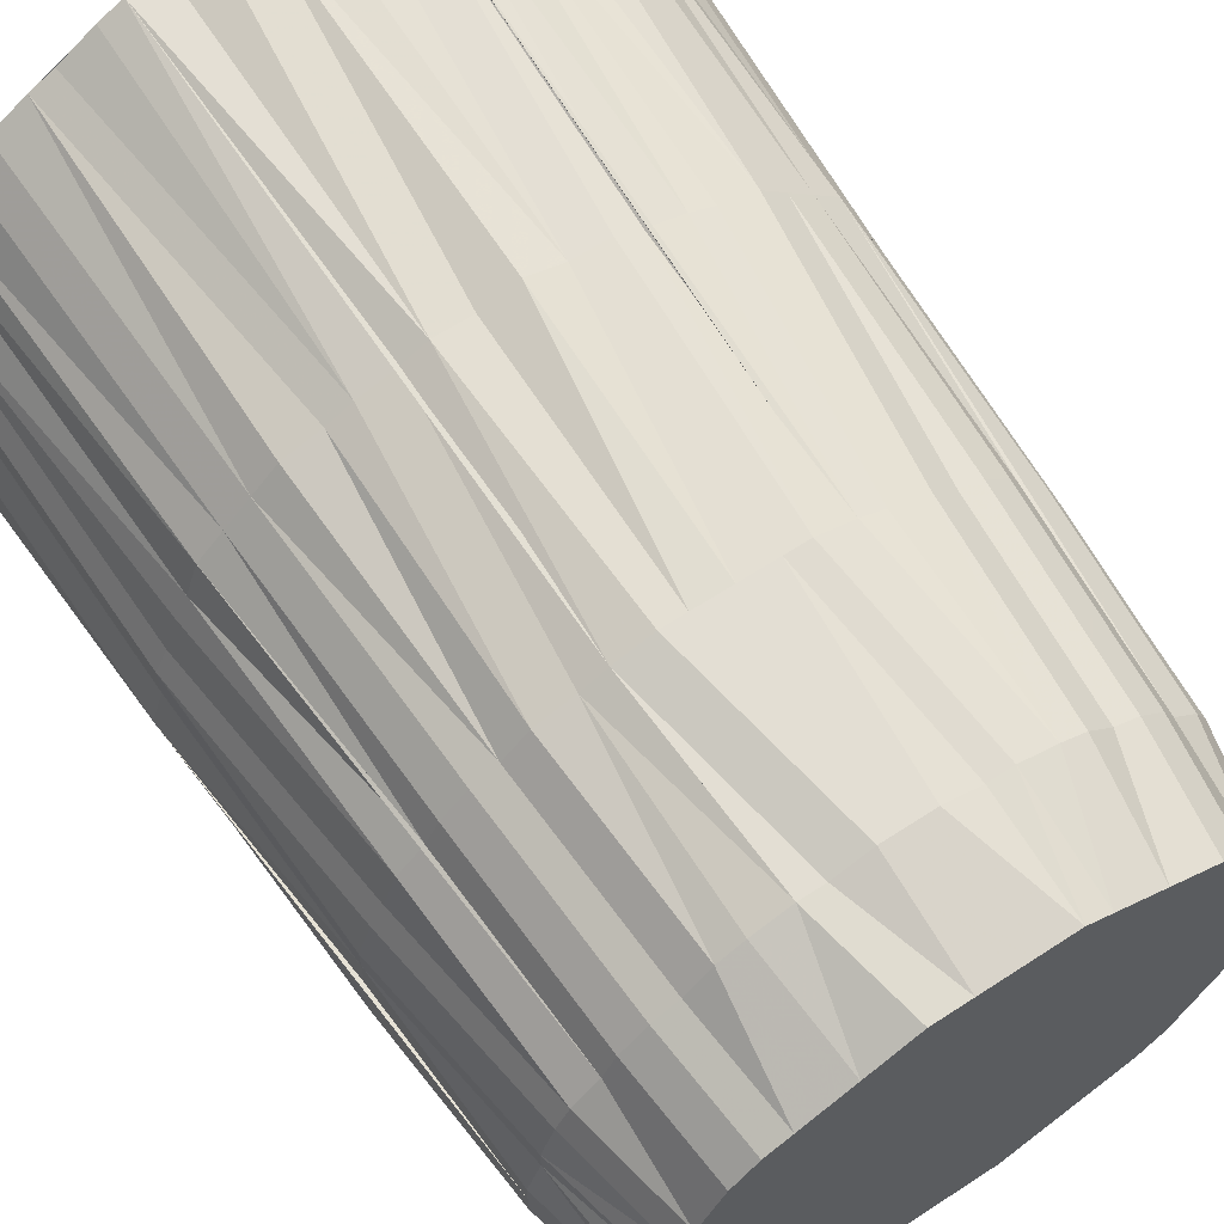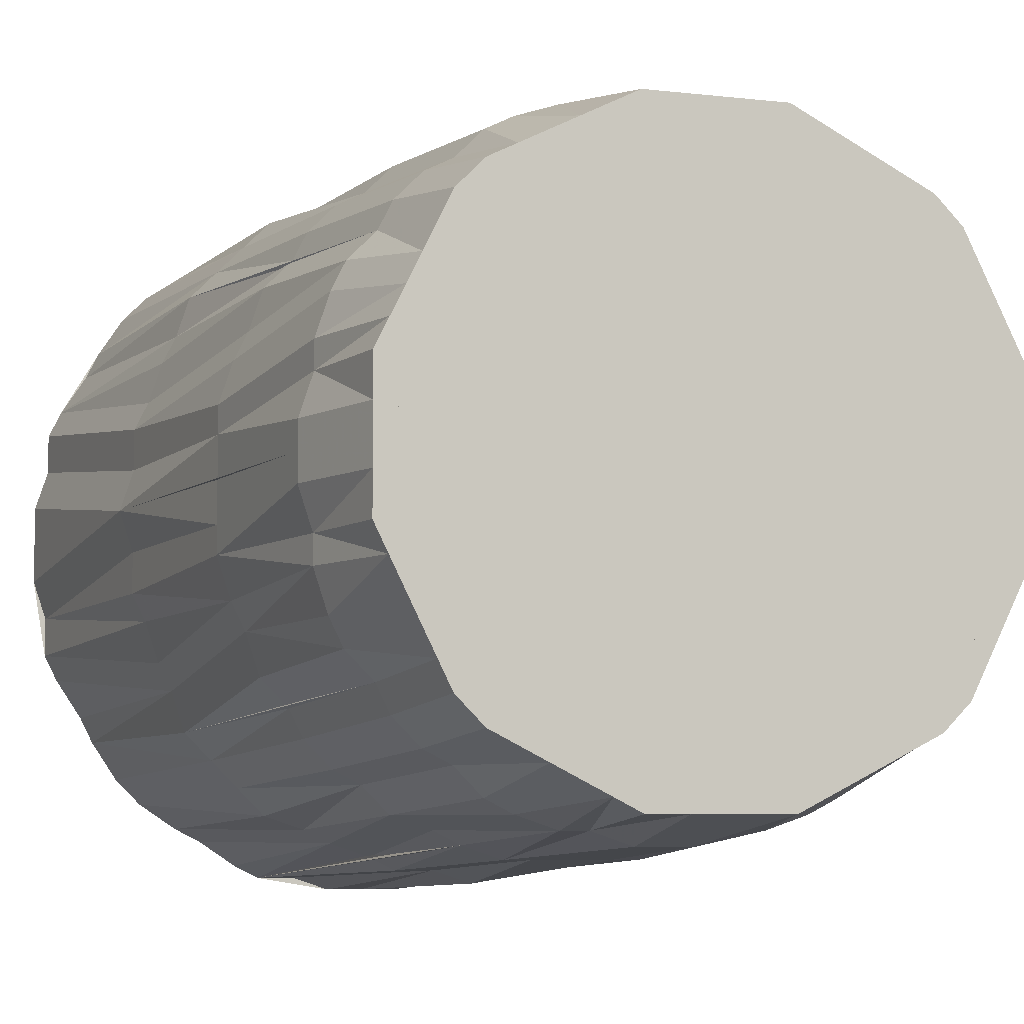
<metadata>
{"format":"obj","ext":"obj","renderer":"f3d","projection":"perspective","resolution":1024,"background":"white","views":[{"elev":64.9,"azim":146.8,"up":"+Y"},{"elev":-6.2,"azim":160.1,"up":"+Y"}]}
</metadata>
<code>
o prim0
v   0.028  0  0.074
v   0.027 -0  0.046
v   0.025 -0  0.025
v   0.024 -0  0.009
v   0.022 -0  0
v   0.027  0  0.074
v   0.021 -0  0
v   0.028 -0.003  0.074
v   0.026 -0.003  0.046
v   0.025 -0.003  0.025
v   0.024 -0.002  0.009
v   0.022 -0.002  0
v   0.027 -0.006  0.074
v   0.026 -0.006  0.046
v   0.025 -0.005  0.025
v   0.023 -0.005  0.009
v   0.022 -0.005  0
v   0.027 -0.009  0.074
v   0.025 -0.008  0.046
v   0.024 -0.008  0.025
v   0.023 -0.007  0.009
v   0.021 -0.007  0
v   0.026 -0.011  0.074
v   0.024 -0.011  0.046
v   0.023 -0.01  0.025
v   0.022 -0.01  0.009
v   0.02 -0.009  0
v   0.024 -0.014  0.074
v   0.023 -0.013  0.046
v   0.022 -0.013  0.025
v   0.021 -0.012  0.009
v   0.019 -0.011  0
v   0.023 -0.016  0.074
v   0.022 -0.016  0.046
v   0.02 -0.015  0.025
v   0.019 -0.014  0.009
v   0.018 -0.013  0
v   0.022 -0.016  0.074
v   0.017 -0.012  0
f 39 38 6 7
f 30 29 34 35
f 10 3 2 9
f 5 7 6 1 2 3 4
f 33 34 29 28
f 19 14 13 18
f 8 1 6 38 33 28 23 18 13
f 8 9 2 1
f 13 14 9 8
f 11 4 3 10
f 31 26 25 30
f 27 26 31 32
f 29 30 25 24
f 23 28 29 24
f 18 23 24 19
f 5 4 11 12
f 16 17 12 11
f 33 38 39 37 36 35 34
f 36 31 30 35
f 37 32 31 36
f 22 27 32 37 39 7 5 12 17
f 22 21 26 27
f 16 21 22 17
f 20 19 24 25
f 25 26 21 20
f 15 16 11 10
f 15 20 21 16
f 10 9 14 15
f 14 19 20 15
o prim1
v   0.023 -0.016  0.074
v   0.022 -0.016  0.046
v   0.02 -0.015  0.025
v   0.019 -0.014  0.009
v   0.018 -0.013  0
v   0.022 -0.016  0.074
v   0.017 -0.012  0
v   0.021 -0.019  0.074
v   0.02 -0.018  0.046
v   0.019 -0.017  0.025
v   0.018 -0.016  0.009
v   0.017 -0.015  0
v   0.019 -0.021  0.074
v   0.018 -0.02  0.046
v   0.017 -0.019  0.025
v   0.016 -0.018  0.009
v   0.015 -0.017  0
v   0.016 -0.023  0.074
v   0.016 -0.022  0.046
v   0.015 -0.02  0.025
v   0.014 -0.019  0.009
v   0.013 -0.018  0
v   0.014 -0.024  0.074
v   0.013 -0.023  0.046
v   0.013 -0.022  0.025
v   0.012 -0.021  0.009
v   0.011 -0.019  0
v   0.011 -0.026  0.074
v   0.011 -0.024  0.046
v   0.01 -0.023  0.025
v   0.01 -0.022  0.009
v   0.009 -0.02  0
v   0.009 -0.027  0.074
v   0.008 -0.025  0.046
v   0.008 -0.024  0.025
v   0.007 -0.023  0.009
v   0.007 -0.021  0
v   0.008 -0.025  0.074
v   0.007 -0.02  0
f 46 78 77 45
f 69 68 73 74
f 43 44 46 45 40 41 42
f 43 50 51 44
f 43 42 49 50
f 72 73 68 67
f 58 53 52 57
f 45 77 72 67 62 57 52 47 40
f 68 69 64 63
f 62 67 68 63
f 57 62 63 58
f 48 47 52 53
f 48 41 40 47
f 48 53 54 49
f 42 41 48 49
f 55 50 49 54
f 59 60 55 54
f 59 58 63 64
f 53 58 59 54
f 72 77 78 76 75 74 73
f 75 70 69 74
f 76 71 70 75
f 65 70 71 66
f 60 59 64 65
f 64 69 70 65
f 56 51 50 55
f 61 66 71 76 78 46 44 51 56
f 60 65 66 61
f 61 56 55 60
o prim2
v   0.009 -0.027  0.074
v   0.008 -0.025  0.046
v   0.008 -0.024  0.025
v   0.007 -0.023  0.009
v   0.007 -0.021  0
v   0.008 -0.025  0.074
v   0.007 -0.02  0
v   0.006 -0.027  0.074
v   0.006 -0.026  0.046
v   0.005 -0.025  0.025
v   0.005 -0.023  0.009
v   0.005 -0.022  0
v   0.003 -0.028  0.074
v   0.003 -0.026  0.046
v   0.003 -0.025  0.025
v   0.002 -0.024  0.009
v   0.002 -0.022  0
v   0 -0.028  0.074
v   0 -0.027  0.046
v   0 -0.025  0.025
v   0 -0.024  0.009
v   0 -0.022  0
v  -0.003 -0.028  0.074
v  -0.003 -0.026  0.046
v  -0.003 -0.025  0.025
v  -0.002 -0.024  0.009
v  -0.002 -0.022  0
v  -0.006 -0.027  0.074
v  -0.006 -0.026  0.046
v  -0.005 -0.025  0.025
v  -0.005 -0.023  0.009
v  -0.005 -0.022  0
v  -0.009 -0.027  0.074
v  -0.008 -0.025  0.046
v  -0.008 -0.024  0.025
v  -0.007 -0.023  0.009
v  -0.007 -0.021  0
v  -0.008 -0.025  0.074
v  -0.007 -0.02  0
f 103 104 99 98
f 103 108 109 104
f 101 106 107 102
f 108 103 102 107
f 116 84 85 117
f 94 99 100 95
f 95 90 89 94
f 83 82 89 90
f 96 101 102 97
f 97 102 103 98
f 105 100 99 104
f 112 107 106 111
f 108 107 112 113
f 91 86 79 84 116 111 106 101 96
f 96 97 92 91
f 86 91 92 87
f 111 116 117 115 114 113 112
f 114 109 108 113
f 110 115 117 85 83 90 95 100 105
f 104 109 110 105
f 110 109 114 115
f 80 81 82 83 85 84 79
f 79 86 87 80
f 88 89 82 81
f 81 80 87 88
f 98 99 94 93
f 94 89 88 93
f 93 92 97 98
f 93 88 87 92
o prim3
v  -0.009 -0.027  0.074
v  -0.008 -0.025  0.046
v  -0.008 -0.024  0.025
v  -0.007 -0.023  0.009
v  -0.007 -0.021  0
v  -0.008 -0.025  0.074
v  -0.007 -0.02  0
v  -0.011 -0.026  0.074
v  -0.011 -0.024  0.046
v  -0.01 -0.023  0.025
v  -0.01 -0.022  0.009
v  -0.009 -0.02  0
v  -0.014 -0.024  0.074
v  -0.013 -0.023  0.046
v  -0.013 -0.022  0.025
v  -0.012 -0.021  0.009
v  -0.011 -0.019  0
v  -0.016 -0.023  0.074
v  -0.016 -0.022  0.046
v  -0.015 -0.02  0.025
v  -0.014 -0.019  0.009
v  -0.013 -0.018  0
v  -0.019 -0.021  0.074
v  -0.018 -0.02  0.046
v  -0.017 -0.019  0.025
v  -0.016 -0.018  0.009
v  -0.015 -0.017  0
v  -0.021 -0.019  0.074
v  -0.02 -0.018  0.046
v  -0.019 -0.017  0.025
v  -0.018 -0.016  0.009
v  -0.017 -0.015  0
v  -0.023 -0.016  0.074
v  -0.022 -0.016  0.046
v  -0.02 -0.015  0.025
v  -0.019 -0.014  0.009
v  -0.018 -0.013  0
v  -0.022 -0.016  0.074
v  -0.017 -0.012  0
f 156 155 123 124
f 125 126 119 118
f 151 146 145 150
f 121 122 124 123 118 119 120
f 120 119 126 127
f 150 155 156 154 153 152 151
f 147 146 151 152
f 152 153 148 147
f 126 125 130 131
f 136 131 130 135
f 118 123 155 150 145 140 135 130 125
f 140 141 136 135
f 140 145 146 141
f 128 121 120 127
f 134 129 128 133
f 122 121 128 129
f 132 133 128 127
f 131 136 137 132
f 132 127 126 131
f 124 122 129 134 139 144 149 154 156
f 149 148 153 154
f 148 149 144 143
f 139 134 133 138
f 138 143 144 139
f 133 132 137 138
f 143 138 137 142
f 142 147 148 143
f 142 137 136 141
f 146 147 142 141
o prim4
v  -0.023 -0.016  0.074
v  -0.022 -0.016  0.046
v  -0.02 -0.015  0.025
v  -0.019 -0.014  0.009
v  -0.018 -0.013  0
v  -0.022 -0.016  0.074
v  -0.017 -0.012  0
v  -0.024 -0.014  0.074
v  -0.023 -0.013  0.046
v  -0.022 -0.013  0.025
v  -0.021 -0.012  0.009
v  -0.019 -0.011  0
v  -0.026 -0.011  0.074
v  -0.024 -0.011  0.046
v  -0.023 -0.01  0.025
v  -0.022 -0.01  0.009
v  -0.02 -0.009  0
v  -0.027 -0.009  0.074
v  -0.025 -0.008  0.046
v  -0.024 -0.008  0.025
v  -0.023 -0.007  0.009
v  -0.021 -0.007  0
v  -0.027 -0.006  0.074
v  -0.026 -0.006  0.046
v  -0.025 -0.005  0.025
v  -0.023 -0.005  0.009
v  -0.022 -0.005  0
v  -0.028 -0.003  0.074
v  -0.026 -0.003  0.046
v  -0.025 -0.003  0.025
v  -0.024 -0.002  0.009
v  -0.022 -0.002  0
v  -0.028 -0  0.074
v  -0.027 -0  0.046
v  -0.025 -0  0.025
v  -0.024 -0  0.009
v  -0.022 -0  0
v  -0.027 -0  0.074
v  -0.021 -0  0
f 194 162 163 195
f 164 165 158 157
f 160 161 163 162 157 158 159
f 159 158 165 166
f 166 167 160 159
f 174 179 180 175
f 174 175 170 169
f 165 164 169 170
f 190 189 194 195 193 192 191
f 157 162 194 189 184 179 174 169 164
f 189 190 185 184
f 180 179 184 185
f 191 192 187 186
f 186 185 190 191
f 161 160 167 168
f 170 175 176 171
f 171 166 165 170
f 193 195 163 161 168 173 178 183 188
f 188 187 192 193
f 182 187 188 183
f 182 183 178 177
f 181 176 175 180
f 180 185 186 181
f 181 182 177 176
f 181 186 187 182
f 167 166 171 172
f 172 171 176 177
f 173 168 167 172
f 178 173 172 177
o prim5
v  -0.028 -0  0.074
v  -0.027 -0  0.046
v  -0.025 -0  0.025
v  -0.024 -0  0.009
v  -0.022 -0  0
v  -0.027 -0  0.074
v  -0.021 -0  0
v  -0.028  0.003  0.074
v  -0.026  0.003  0.046
v  -0.025  0.003  0.025
v  -0.024  0.002  0.009
v  -0.022  0.002  0
v  -0.027  0.006  0.074
v  -0.026  0.006  0.046
v  -0.025  0.005  0.025
v  -0.023  0.005  0.009
v  -0.022  0.005  0
v  -0.027  0.009  0.074
v  -0.025  0.008  0.046
v  -0.024  0.008  0.025
v  -0.023  0.007  0.009
v  -0.021  0.007  0
v  -0.026  0.011  0.074
v  -0.024  0.011  0.046
v  -0.023  0.01  0.025
v  -0.022  0.01  0.009
v  -0.02  0.009  0
v  -0.024  0.014  0.074
v  -0.023  0.013  0.046
v  -0.022  0.013  0.025
v  -0.021  0.012  0.009
v  -0.019  0.011  0
v  -0.023  0.016  0.074
v  -0.022  0.016  0.046
v  -0.02  0.015  0.025
v  -0.019  0.014  0.009
v  -0.018  0.013  0
v  -0.022  0.016  0.074
v  -0.017  0.012  0
f 234 233 201 202
f 200 202 201 196 197 198 199
f 196 203 204 197
f 198 197 204 205
f 218 223 224 219
f 229 224 223 228
f 206 199 198 205
f 225 224 229 230
f 213 218 219 214
f 208 203 196 201 233 228 223 218 213
f 213 214 209 208
f 204 203 208 209
f 210 215 216 211
f 210 211 206 205
f 209 214 215 210
f 210 205 204 209
f 228 233 234 232 231 230 229
f 226 225 230 231
f 231 232 227 226
f 227 222 221 226
f 220 215 214 219
f 220 219 224 225
f 220 221 216 215
f 225 226 221 220
f 200 199 206 207
f 221 222 217 216
f 212 217 222 227 232 234 202 200 207
f 212 207 206 211
f 211 216 217 212
o prim6
v  -0.023  0.016  0.074
v  -0.022  0.016  0.046
v  -0.02  0.015  0.025
v  -0.019  0.014  0.009
v  -0.018  0.013  0
v  -0.022  0.016  0.074
v  -0.017  0.012  0
v  -0.021  0.019  0.074
v  -0.02  0.018  0.046
v  -0.019  0.017  0.025
v  -0.018  0.016  0.009
v  -0.017  0.015  0
v  -0.019  0.021  0.074
v  -0.018  0.02  0.046
v  -0.017  0.019  0.025
v  -0.016  0.018  0.009
v  -0.015  0.017  0
v  -0.016  0.023  0.074
v  -0.016  0.022  0.046
v  -0.015  0.02  0.025
v  -0.014  0.019  0.009
v  -0.013  0.018  0
v  -0.014  0.024  0.074
v  -0.013  0.023  0.046
v  -0.013  0.022  0.025
v  -0.012  0.021  0.009
v  -0.011  0.019  0
v  -0.011  0.026  0.074
v  -0.011  0.024  0.046
v  -0.01  0.023  0.025
v  -0.01  0.022  0.009
v  -0.009  0.02  0
v  -0.009  0.027  0.074
v  -0.008  0.025  0.046
v  -0.008  0.024  0.025
v  -0.007  0.023  0.009
v  -0.007  0.021  0
v  -0.008  0.025  0.074
v  -0.007  0.02  0
f 241 273 272 240
f 268 263 262 267
f 236 237 238 239 241 240 235
f 253 248 247 252
f 257 258 253 252
f 257 262 263 258
f 259 254 253 258
f 264 259 258 263
f 245 238 237 244
f 240 272 267 262 257 252 247 242 235
f 237 236 243 244
f 243 242 247 248
f 243 236 235 242
f 249 254 255 250
f 249 250 245 244
f 248 253 254 249
f 244 243 248 249
f 259 264 265 260
f 254 259 260 255
f 271 266 265 270
f 267 272 273 271 270 269 268
f 265 264 269 270
f 263 268 269 264
f 239 238 245 246
f 246 245 250 251
f 261 260 265 266
f 256 261 266 271 273 241 239 246 251
f 250 255 256 251
f 255 260 261 256
o prim7
v  -0.009  0.027  0.074
v  -0.008  0.025  0.046
v  -0.008  0.024  0.025
v  -0.007  0.023  0.009
v  -0.007  0.021  0
v  -0.008  0.025  0.074
v  -0.007  0.02  0
v  -0.006  0.027  0.074
v  -0.006  0.026  0.046
v  -0.005  0.025  0.025
v  -0.005  0.023  0.009
v  -0.005  0.022  0
v  -0.003  0.028  0.074
v  -0.003  0.026  0.046
v  -0.003  0.025  0.025
v  -0.002  0.024  0.009
v  -0.002  0.022  0
v  -0  0.028  0.074
v  -0  0.027  0.046
v  -0  0.025  0.025
v  -0  0.024  0.009
v  -0  0.022  0
v   0.003  0.028  0.074
v   0.003  0.026  0.046
v   0.003  0.025  0.025
v   0.002  0.024  0.009
v   0.002  0.022  0
v   0.006  0.027  0.074
v   0.006  0.026  0.046
v   0.005  0.025  0.025
v   0.005  0.023  0.009
v   0.005  0.022  0
v   0.009  0.027  0.074
v   0.008  0.025  0.046
v   0.008  0.024  0.025
v   0.007  0.023  0.009
v   0.007  0.021  0
v   0.008  0.025  0.074
v   0.007  0.02  0
f 280 312 311 279
f 296 291 286 281 274 279 311 306 301
f 287 286 291 292
f 281 286 287 282
f 291 296 297 292
f 275 276 277 278 280 279 274
f 274 281 282 275
f 275 282 283 276
f 306 311 312 310 309 308 307
f 304 303 308 309
f 309 310 305 304
f 300 299 304 305
f 303 304 299 298
f 302 297 296 301
f 302 301 306 307
f 303 298 297 302
f 302 307 308 303
f 285 278 277 284
f 277 276 283 284
f 285 284 289 290
f 282 287 288 283
f 288 289 284 283
f 295 300 305 310 312 280 278 285 290
f 299 300 295 294
f 295 290 289 294
f 293 298 299 294
f 289 288 293 294
f 292 297 298 293
f 293 288 287 292
o prim8
v   0.009  0.027  0.074
v   0.008  0.025  0.046
v   0.008  0.024  0.025
v   0.007  0.023  0.009
v   0.007  0.021  0
v   0.008  0.025  0.074
v   0.007  0.02  0
v   0.011  0.026  0.074
v   0.011  0.024  0.046
v   0.01  0.023  0.025
v   0.01  0.022  0.009
v   0.009  0.02  0
v   0.014  0.024  0.074
v   0.013  0.023  0.046
v   0.013  0.022  0.025
v   0.012  0.021  0.009
v   0.011  0.019  0
v   0.016  0.023  0.074
v   0.016  0.022  0.046
v   0.015  0.02  0.025
v   0.014  0.019  0.009
v   0.013  0.018  0
v   0.019  0.021  0.074
v   0.018  0.02  0.046
v   0.017  0.019  0.025
v   0.016  0.018  0.009
v   0.015  0.017  0
v   0.021  0.019  0.074
v   0.02  0.018  0.046
v   0.019  0.017  0.025
v   0.018  0.016  0.009
v   0.017  0.015  0
v   0.023  0.016  0.074
v   0.022  0.016  0.046
v   0.02  0.015  0.025
v   0.019  0.014  0.009
v   0.018  0.013  0
v   0.022  0.016  0.074
v   0.017  0.012  0
f 319 351 350 318
f 313 320 321 314
f 345 346 341 340
f 330 335 336 331
f 335 340 341 336
f 332 331 336 337
f 313 318 350 345 340 335 330 325 320
f 315 316 317 319 318 313 314
f 348 349 344 343
f 342 337 336 341
f 332 337 338 333
f 337 342 343 338
f 338 343 344 339
f 321 320 325 326
f 330 331 326 325
f 326 331 332 327
f 321 326 327 322
f 322 315 314 321
f 316 315 322 323
f 345 350 351 349 348 347 346
f 348 343 342 347
f 341 346 347 342
f 334 333 338 339
f 328 333 334 329
f 328 323 322 327
f 332 333 328 327
f 324 329 334 339 344 349 351 319 317
f 324 317 316 323
f 324 323 328 329
o prim9
v   0.023  0.016  0.074
v   0.022  0.016  0.046
v   0.02  0.015  0.025
v   0.019  0.014  0.009
v   0.018  0.013  0
v   0.022  0.016  0.074
v   0.017  0.012  0
v   0.024  0.014  0.074
v   0.023  0.013  0.046
v   0.022  0.013  0.025
v   0.021  0.012  0.009
v   0.019  0.011  0
v   0.026  0.011  0.074
v   0.024  0.011  0.046
v   0.023  0.01  0.025
v   0.022  0.01  0.009
v   0.02  0.009  0
v   0.027  0.009  0.074
v   0.025  0.008  0.046
v   0.024  0.008  0.025
v   0.023  0.007  0.009
v   0.021  0.007  0
v   0.027  0.006  0.074
v   0.026  0.006  0.046
v   0.025  0.005  0.025
v   0.023  0.005  0.009
v   0.022  0.005  0
v   0.028  0.003  0.074
v   0.026  0.003  0.046
v   0.025  0.003  0.025
v   0.024  0.002  0.009
v   0.022  0.002  0
v   0.028  0  0.074
v   0.027 -0  0.046
v   0.025 -0  0.025
v   0.024 -0  0.009
v   0.022 -0  0
v   0.027  0  0.074
v   0.021 -0  0
f 389 357 358 390
f 354 353 360 361
f 359 360 353 352
f 365 366 361 360
f 385 380 379 384
f 381 380 385 386
f 387 386 385 384 389 390 388
f 360 359 364 365
f 381 386 387 382
f 362 361 366 367
f 362 367 368 363
f 352 357 389 384 379 374 369 364 359
f 374 379 380 375
f 371 372 367 366
f 383 382 387 388
f 383 378 377 382
f 355 356 358 357 352 353 354
f 354 361 362 355
f 355 362 363 356
f 388 390 358 356 363 368 373 378 383
f 368 367 372 373
f 377 378 373 372
f 366 365 370 371
f 370 365 364 369
f 369 374 375 370
f 381 382 377 376
f 372 371 376 377
f 376 375 380 381
f 371 370 375 376
o prim10
v   0.022 -0  0
v   0.022 -0  0.001
v   0.022 -0.002  0
v   0.022 -0.002  0.001
v   0.022 -0.005  0
v   0.022 -0.005  0.001
v   0.021 -0.007  0
v   0.021 -0.007  0.001
v   0.02 -0.009  0
v   0.02 -0.009  0.001
v   0.019 -0.011  0
v   0.019 -0.011  0.001
v   0.018 -0.013  0
v   0.018 -0.013  0.001
v   0.017 -0.015  0
v   0.017 -0.015  0.001
v   0.015 -0.017  0
v   0.015 -0.017  0.001
v   0.013 -0.018  0
v   0.013 -0.018  0.001
v   0.011 -0.019  0
v   0.011 -0.019  0.001
v   0.009 -0.02  0
v   0.009 -0.02  0.001
v   0.007 -0.021  0
v   0.007 -0.021  0.001
v   0.005 -0.022  0
v   0.005 -0.022  0.001
v   0.002 -0.022  0
v   0.002 -0.022  0.001
v   0 -0.022  0
v   0 -0.022  0.001
v  -0.002 -0.022  0
v  -0.002 -0.022  0.001
v  -0.005 -0.022  0
v  -0.005 -0.022  0.001
v  -0.007 -0.021  0
v  -0.007 -0.021  0.001
v  -0.009 -0.02  0
v  -0.009 -0.02  0.001
v  -0.011 -0.019  0
v  -0.011 -0.019  0.001
v  -0.013 -0.018  0
v  -0.013 -0.018  0.001
v  -0.015 -0.017  0
v  -0.015 -0.017  0.001
v  -0.017 -0.015  0
v  -0.017 -0.015  0.001
v  -0.018 -0.013  0
v  -0.018 -0.013  0.001
v  -0.019 -0.011  0
v  -0.019 -0.011  0.001
v  -0.02 -0.009  0
v  -0.02 -0.009  0.001
v  -0.021 -0.007  0
v  -0.021 -0.007  0.001
v  -0.022 -0.005  0
v  -0.022 -0.005  0.001
v  -0.022 -0.002  0
v  -0.022 -0.002  0.001
v  -0.022 -0  0
v  -0.022 -0  0.001
v  -0.022  0.002  0
v  -0.022  0.002  0.001
v  -0.022  0.005  0
v  -0.022  0.005  0.001
v  -0.021  0.007  0
v  -0.021  0.007  0.001
v  -0.02  0.009  0
v  -0.02  0.009  0.001
v  -0.019  0.011  0
v  -0.019  0.011  0.001
v  -0.018  0.013  0
v  -0.018  0.013  0.001
v  -0.017  0.015  0
v  -0.017  0.015  0.001
v  -0.015  0.017  0
v  -0.015  0.017  0.001
v  -0.013  0.018  0
v  -0.013  0.018  0.001
v  -0.011  0.019  0
v  -0.011  0.019  0.001
v  -0.009  0.02  0
v  -0.009  0.02  0.001
v  -0.007  0.021  0
v  -0.007  0.021  0.001
v  -0.005  0.022  0
v  -0.005  0.022  0.001
v  -0.002  0.022  0
v  -0.002  0.022  0.001
v  -0  0.022  0
v  -0  0.022  0.001
v   0.002  0.022  0
v   0.002  0.022  0.001
v   0.005  0.022  0
v   0.005  0.022  0.001
v   0.007  0.021  0
v   0.007  0.021  0.001
v   0.009  0.02  0
v   0.009  0.02  0.001
v   0.011  0.019  0
v   0.011  0.019  0.001
v   0.013  0.018  0
v   0.013  0.018  0.001
v   0.015  0.017  0
v   0.015  0.017  0.001
v   0.017  0.015  0
v   0.017  0.015  0.001
v   0.018  0.013  0
v   0.018  0.013  0.001
v   0.019  0.011  0
v   0.019  0.011  0.001
v   0.02  0.009  0
v   0.02  0.009  0.001
v   0.021  0.007  0
v   0.021  0.007  0.001
v   0.022  0.005  0
v   0.022  0.005  0.001
v   0.022  0.002  0
v   0.022  0.002  0.001
f 458 460 459 457
f 462 461 459 460
f 452 454 453 451
f 471 472 474 473
f 468 467 465 466
f 474 476 475 473
f 478 480 479 477
f 477 475 476 478
f 436 435 433 434
f 437 435 436 438
f 443 441 442 444
f 413 411 412 414
f 433 431 432 434
f 432 431 429 430
f 395 393 394 396
f 497 495 496 498
f 392 394 393 391
f 465 463 464 466
f 464 463 461 462
f 494 496 495 493
f 493 491 492 494
f 489 487 488 490
f 490 492 491 489
f 472 471 469 470
f 469 467 468 470
f 438 440 439 437
f 439 440 442 441
f 449 450 452 451
f 449 447 448 450
f 443 444 446 445
f 446 448 447 445
f 422 424 423 421
f 423 424 426 425
f 428 427 425 426
f 428 430 429 427
f 410 412 411 409
f 410 409 407 408
f 510 392 391 509
f 508 507 505 506
f 508 510 509 507
f 455 456 458 457
f 455 453 454 456
f 481 479 480 482
f 482 484 483 481
f 486 488 487 485
f 485 483 484 486
f 419 420 422 421
f 418 420 419 417
f 413 414 416 415
f 415 416 418 417
f 395 396 398 397
f 399 397 398 400
f 406 405 403 404
f 406 408 407 405
f 497 498 500 499
f 499 500 502 501
f 503 505 507 509 391 393 395 397 399 401 403 405 407 409 411 413 415 417 419 421 423 425 427 429 431 433 435 437 439 441 443 445 447 449 451 453 455 457 459 461 463 465 467 469 471 473 475 477 479 481 483 485 487 489 491 493 495 497 499 501
f 503 504 506 505
f 502 504 503 501
f 402 400 398 396 394 392 510 508 506 504 502 500 498 496 494 492 490 488 486 484 482 480 478 476 474 472 470 468 466 464 462 460 458 456 454 452 450 448 446 444 442 440 438 436 434 432 430 428 426 424 422 420 418 416 414 412 410 408 406 404
f 403 401 402 404
f 399 400 402 401

</code>
